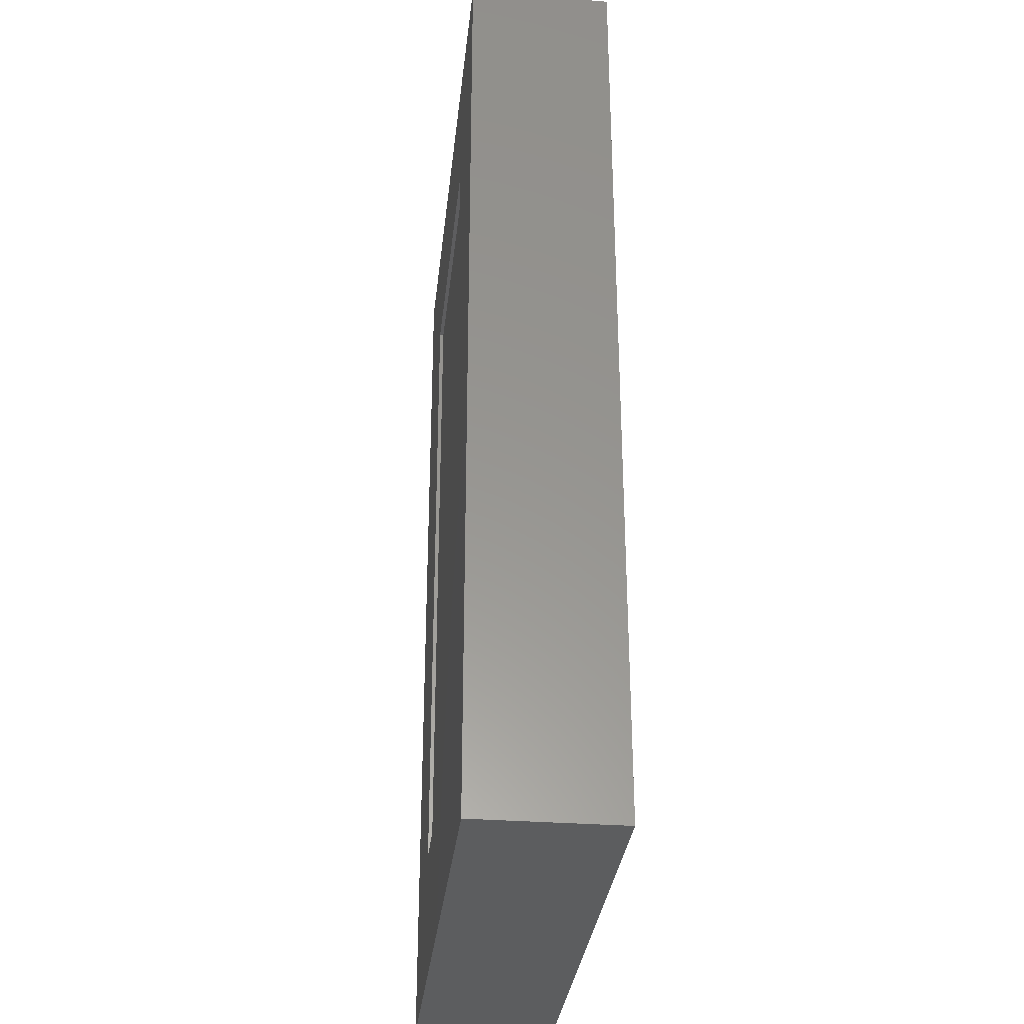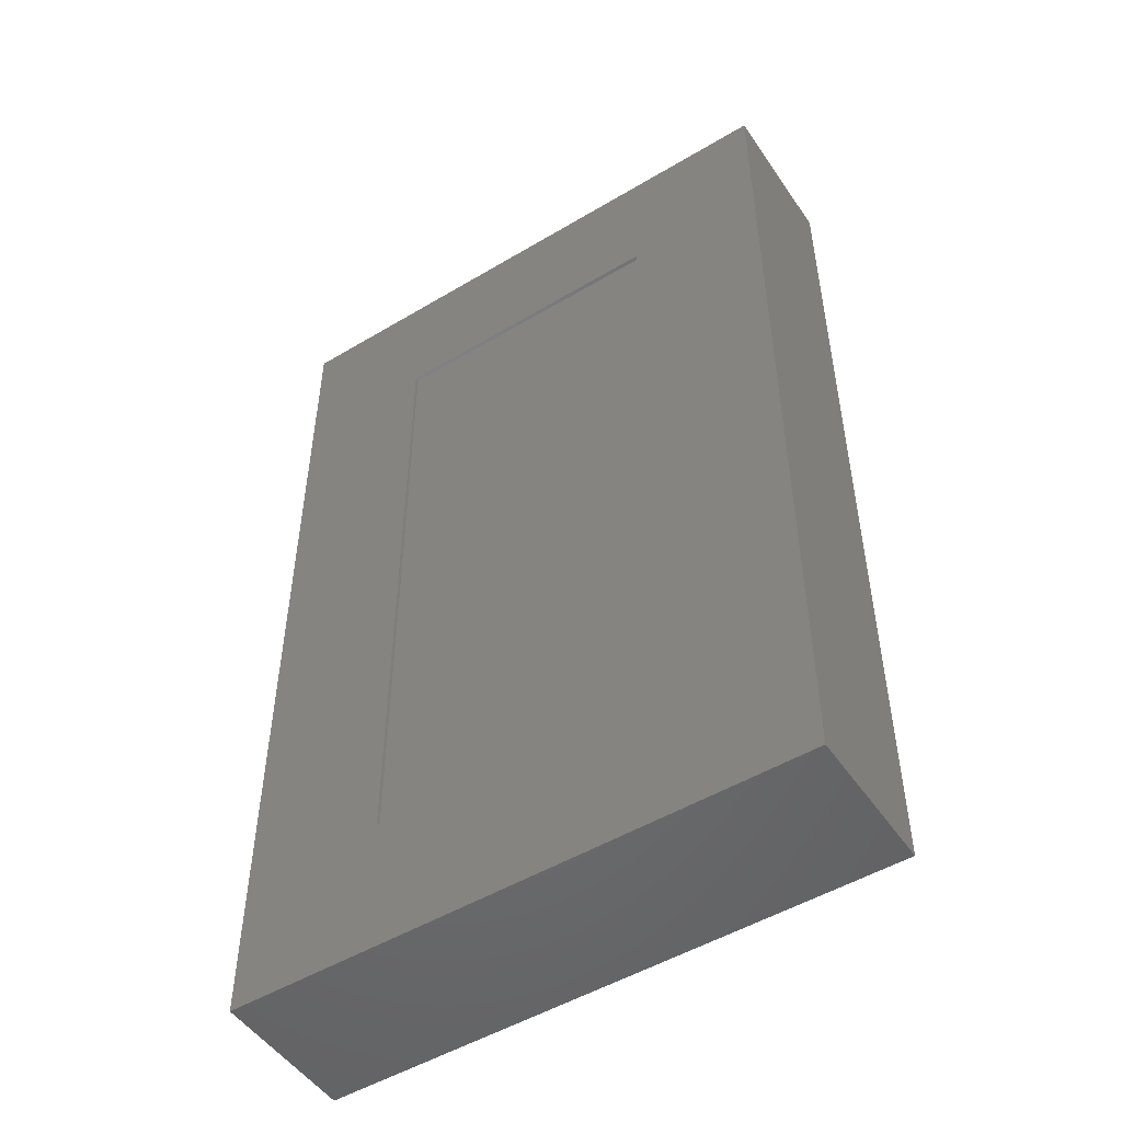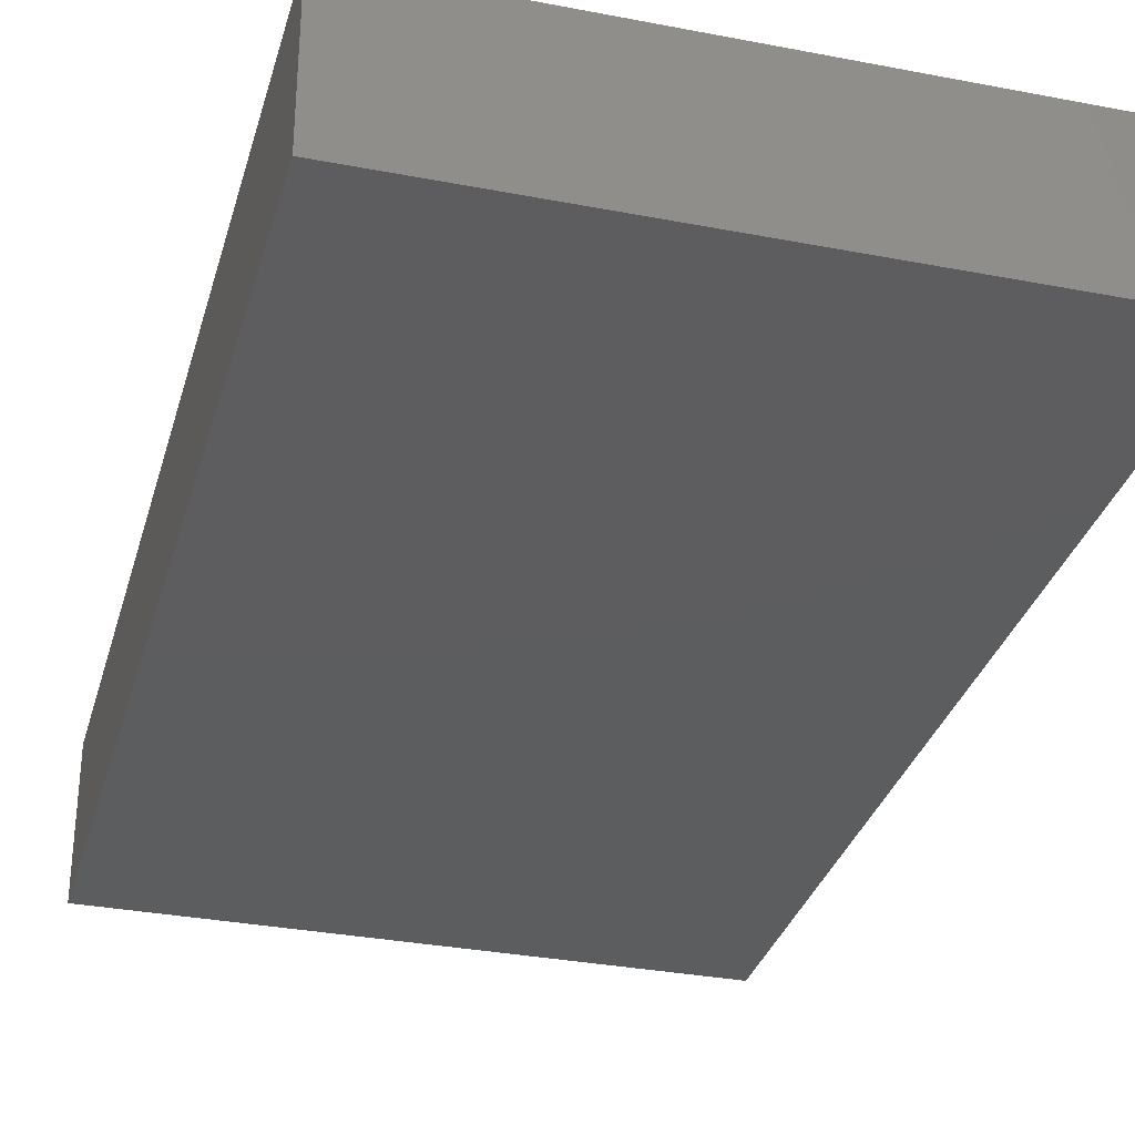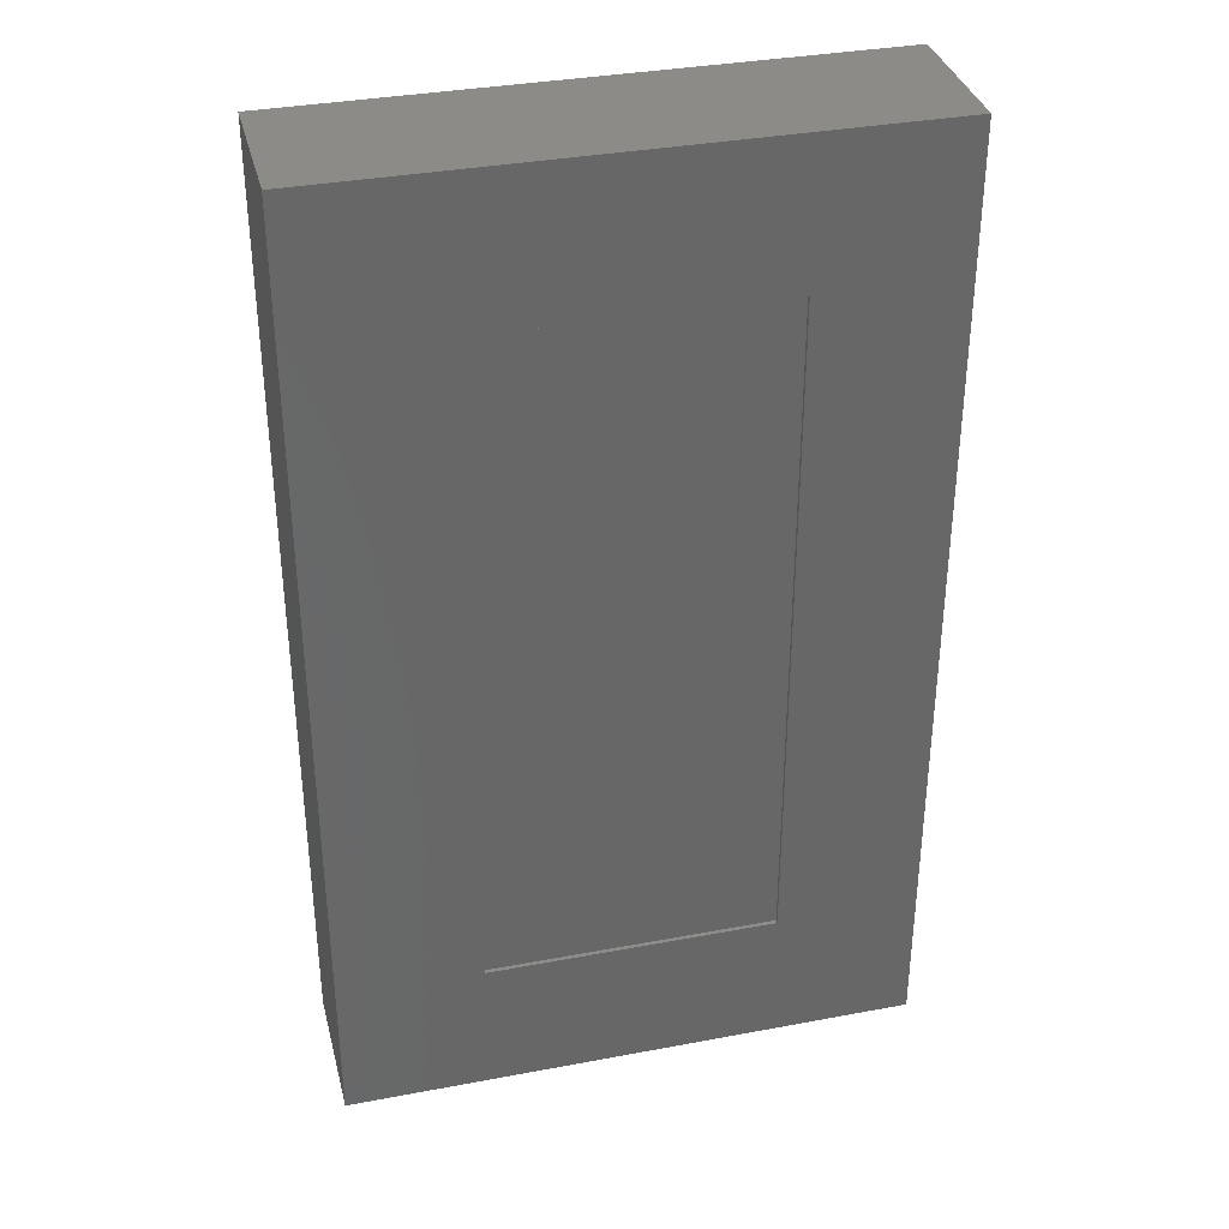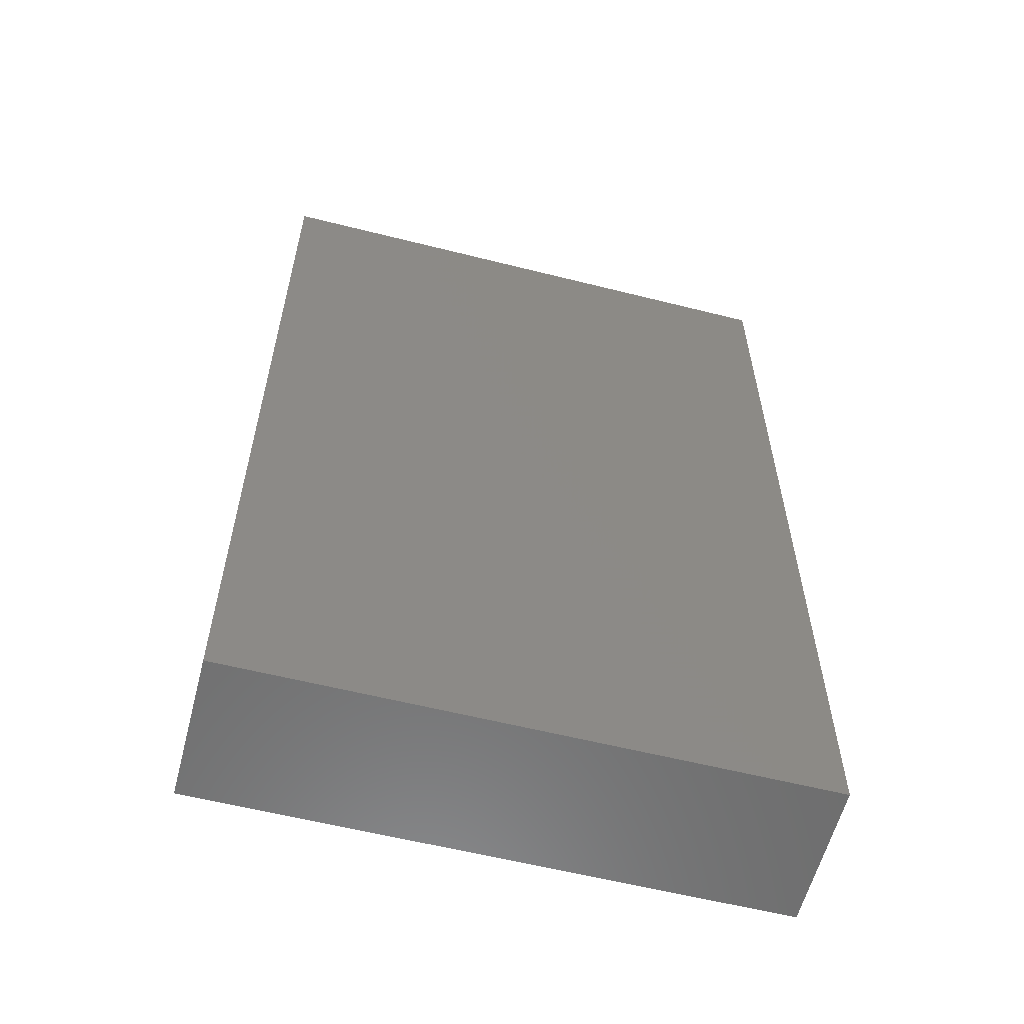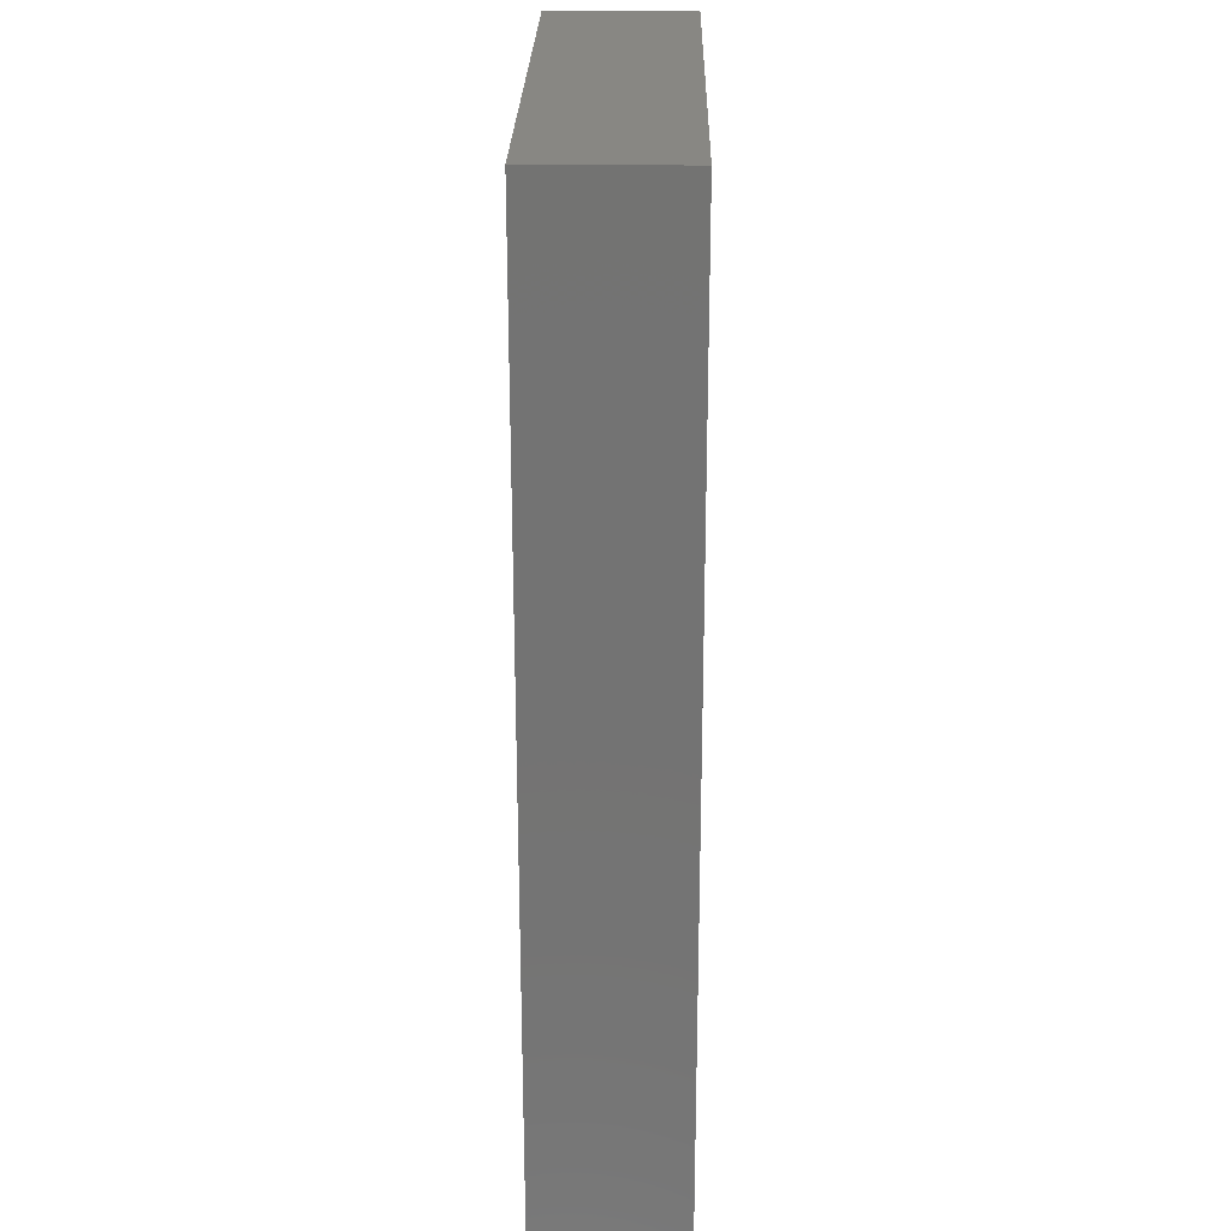
<metadata>
{"format":"stl","ext":"stl","renderer":"f3d","projection":"perspective","resolution":1024,"background":"white","views":[{"elev":-31.9,"azim":-96.1,"up":"+Z"},{"elev":-50.5,"azim":-146.8,"up":"+Z"},{"elev":-32.2,"azim":-15.1,"up":"+Y"},{"elev":35.2,"azim":166.0,"up":"+Z"},{"elev":-59.2,"azim":-14.5,"up":"+Z"},{"elev":24.6,"azim":-89.0,"up":"+Z"}]}
</metadata>
<code>
# stl→obj: 16 verts, 28 faces
v -0.5703 1.778e-16 0.9531
v -0.2891 1.301e-17 -0.6719
v -0.5703 -3.383e-17 -0.9531
v 0.281 4.466e-17 -0.6719
v 0.5623 2.904e-17 -0.9531
v -0.2891 1.622e-16 0.6719
v 0.5623 2.407e-16 0.9531
v 0.281 1.938e-16 0.6719
v -0.2891 -0.007812 -0.6719
v 0.281 -0.007812 -0.6719
v 0.281 -0.007812 0.6719
v -0.2891 -0.007812 0.6719
v -0.5703 -0.2891 -0.9531
v 0.5623 -0.2891 -0.9531
v 0.5623 -0.2891 0.9531
v -0.5703 -0.2891 0.9531
f 1 2 3
f 3 2 4
f 3 4 5
f 2 1 6
f 6 1 7
f 6 7 8
f 8 7 5
f 8 5 4
f 9 10 2
f 2 10 4
f 10 11 4
f 4 11 8
f 11 12 8
f 8 12 6
f 12 9 6
f 6 9 2
f 13 3 14
f 14 3 5
f 14 5 15
f 15 5 7
f 15 7 16
f 16 7 1
f 16 1 13
f 13 1 3
f 13 14 16
f 16 14 15
f 9 12 10
f 10 12 11

</code>
